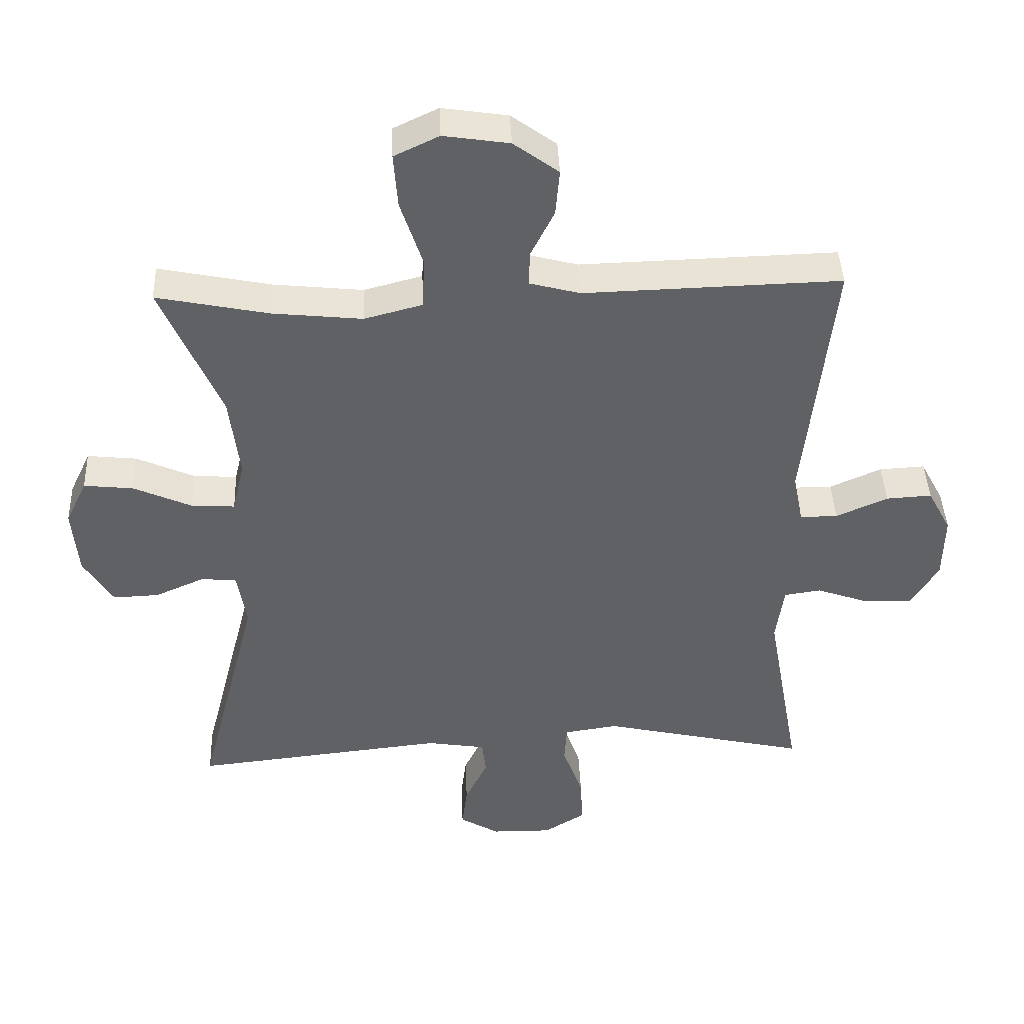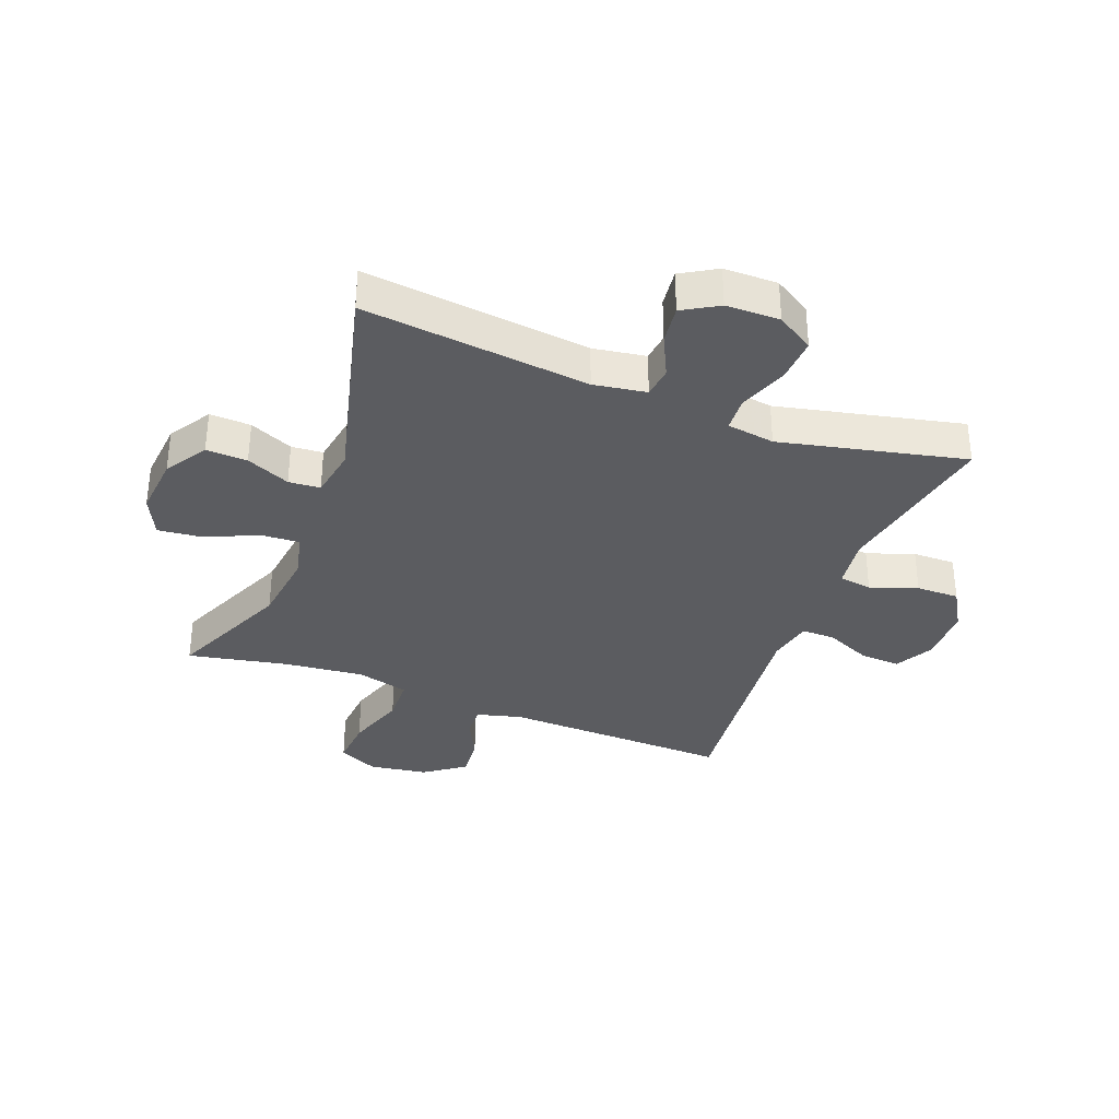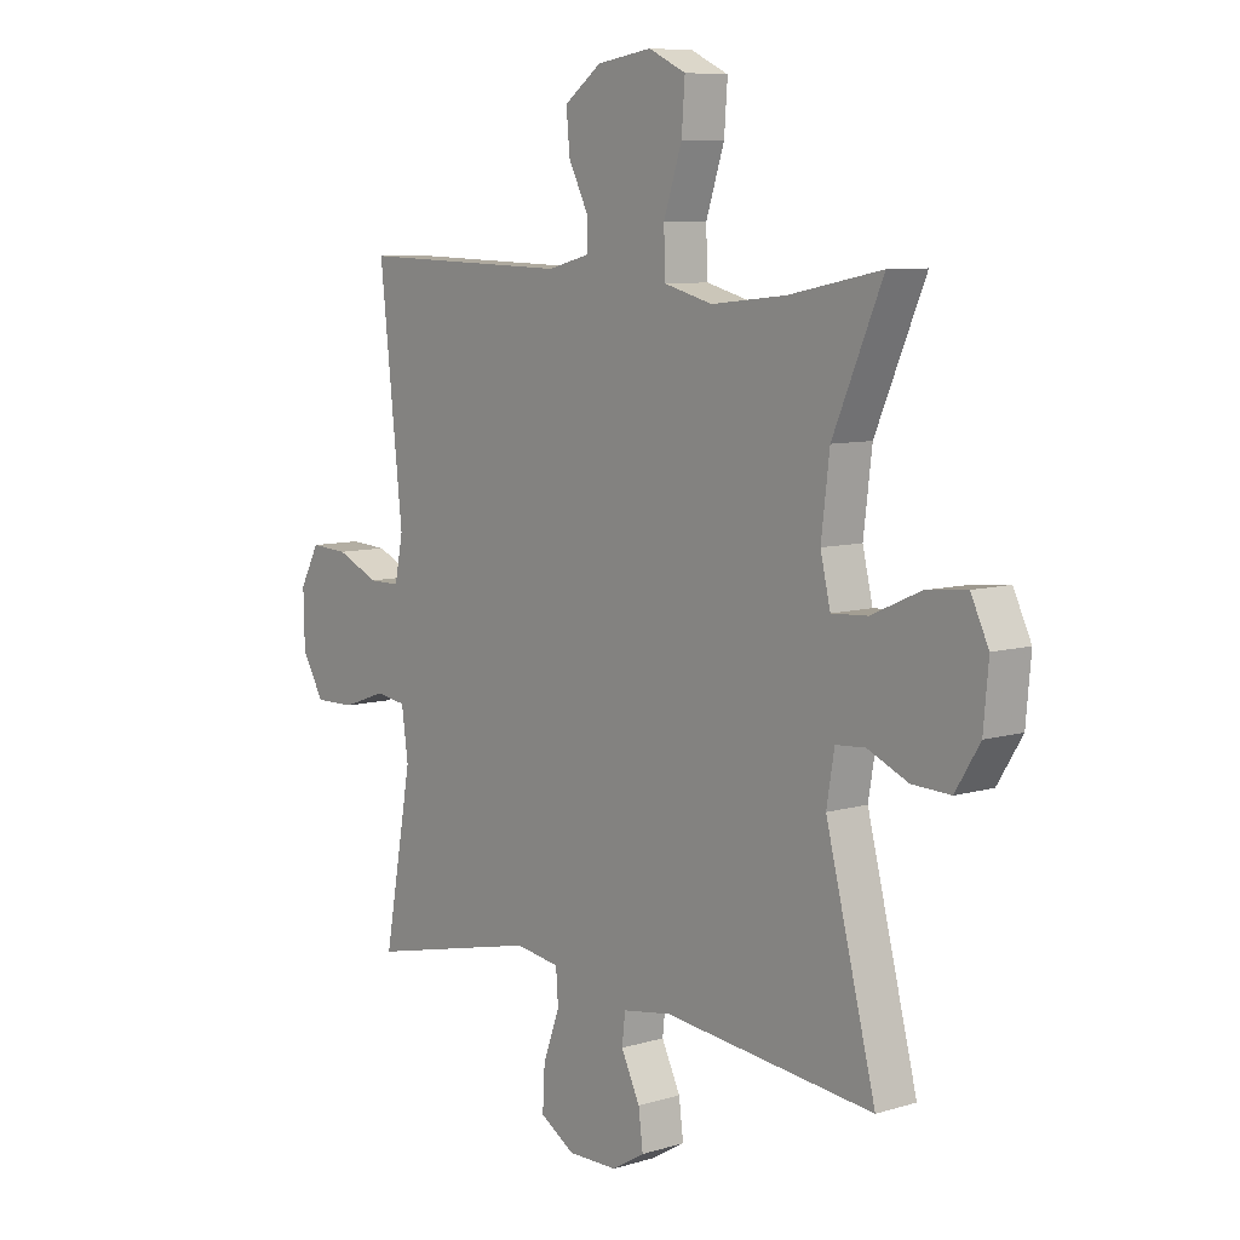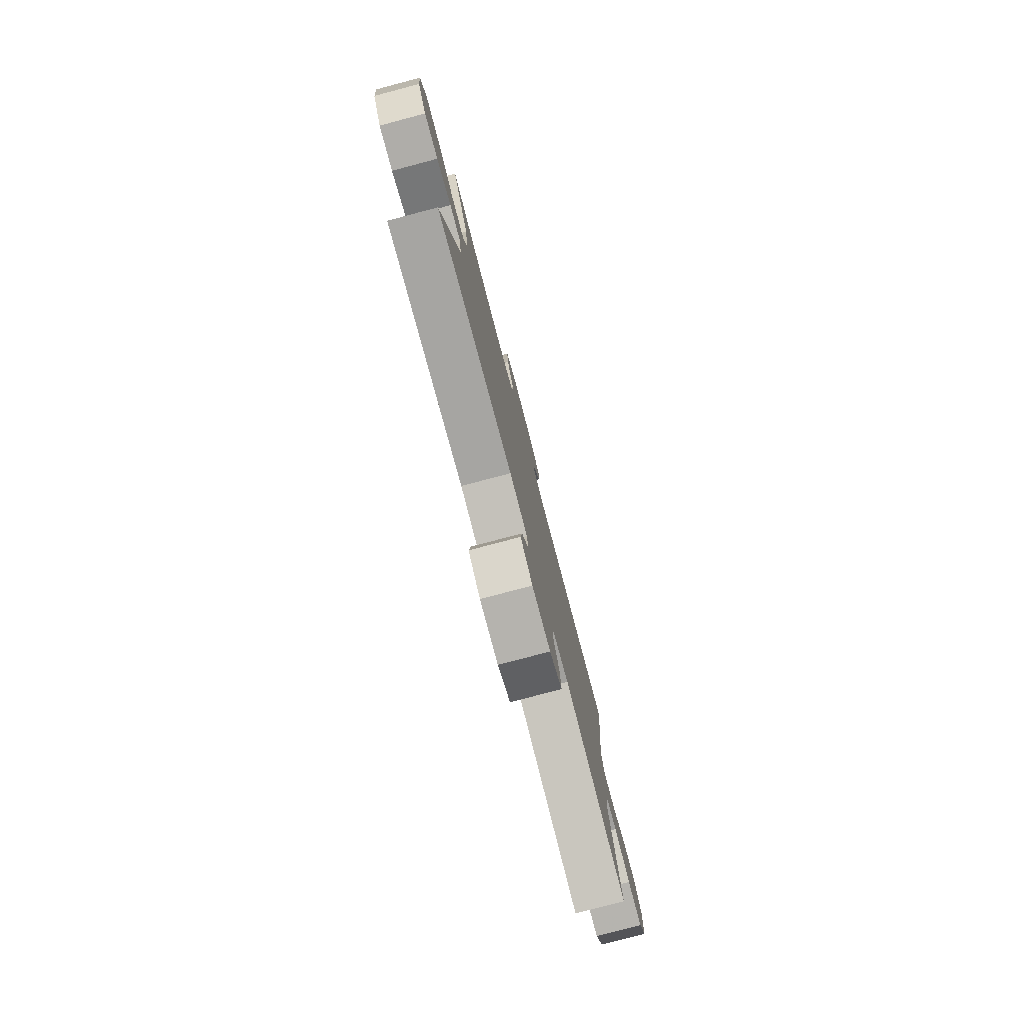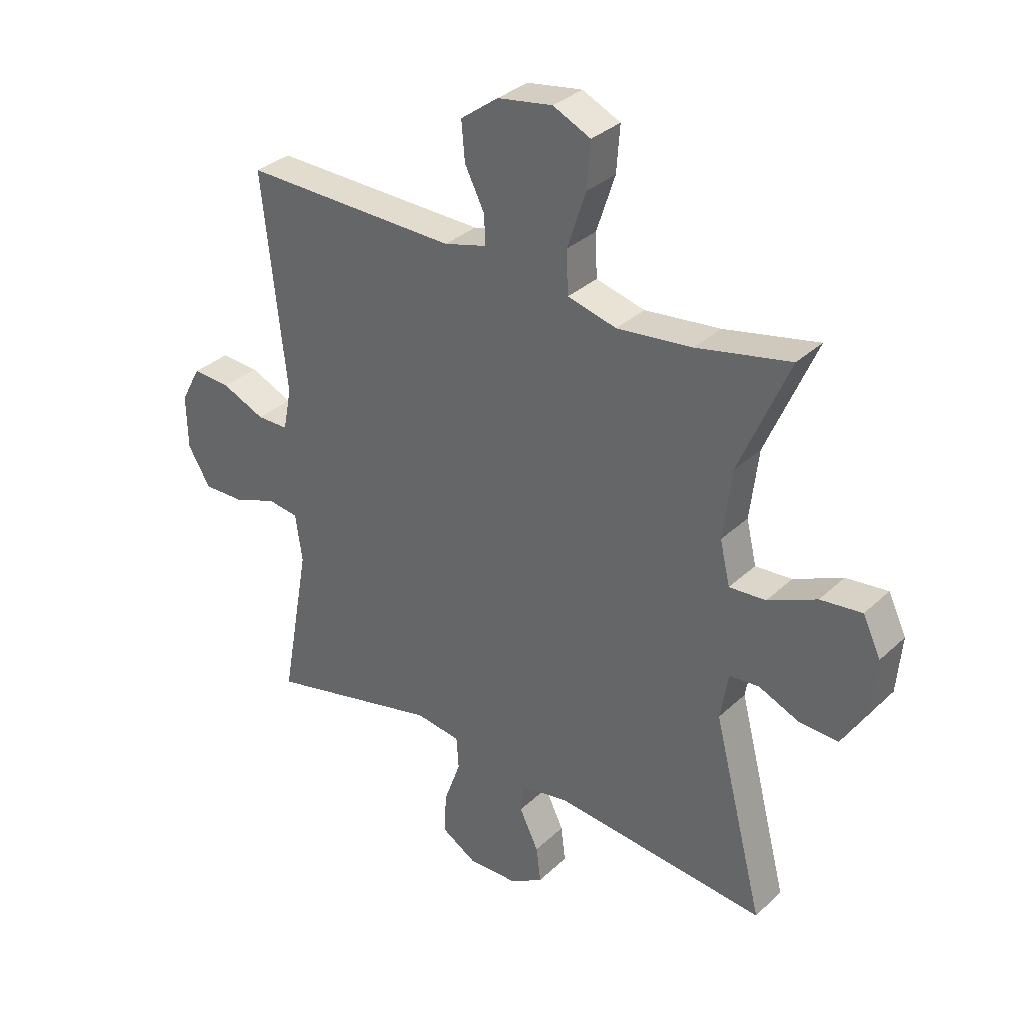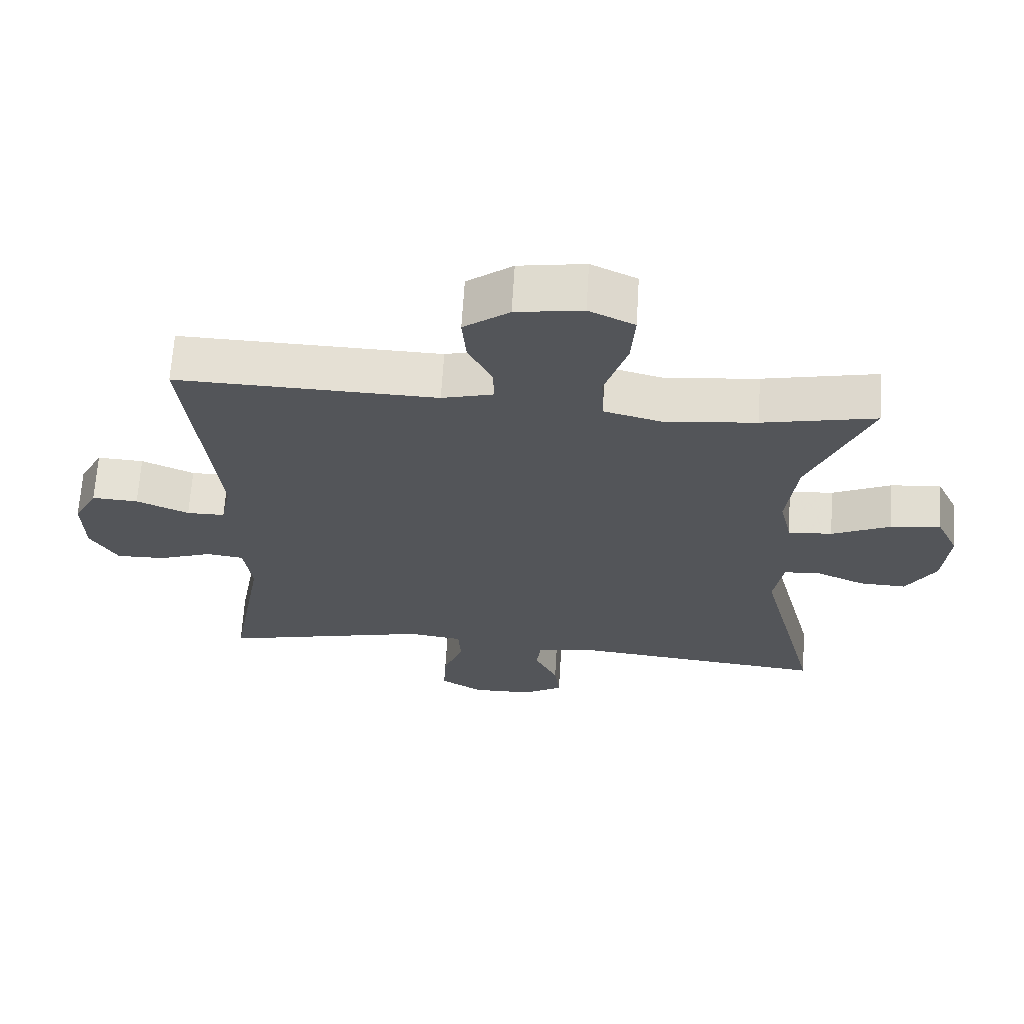
<metadata>
{"format":"obj","ext":"obj","renderer":"f3d","projection":"perspective","resolution":1024,"background":"white","views":[{"elev":42.0,"azim":177.7,"up":"+Z"},{"elev":-34.5,"azim":158.9,"up":"+Y"},{"elev":8.1,"azim":50.3,"up":"+Z"},{"elev":-79.6,"azim":104.8,"up":"+Z"},{"elev":32.7,"azim":38.2,"up":"+Z"},{"elev":65.7,"azim":3.5,"up":"+Z"}]}
</metadata>
<code>
v 0.5 0.07 0.5
v 0.411 0.07 0.294
v 0.396 0.07 0.17
v 0.414 0.07 0.093
v 0.479 0.07 0.097
v 0.566 0.07 0.136
v 0.64 0.07 0.144
v 0.672 0.07 0.077
v 0.663 0.07 -0.024
v 0.619 0.07 -0.095
v 0.55 0.07 -0.092
v 0.477 0.07 -0.06
v 0.424 0.07 -0.064
v 0.41 0.07 -0.148
v 0.5 0.07 -0.5
v 0.122 0.07 -0.459
v 0.034 0.07 -0.473
v 0.028 0.07 -0.525
v 0.062 0.07 -0.595
v 0.07 0.07 -0.659
v 0.011 0.07 -0.694
v -0.079 0.07 -0.695
v -0.141 0.07 -0.657
v -0.137 0.07 -0.583
v -0.107 0.07 -0.5
v -0.111 0.07 -0.442
v -0.191 0.07 -0.43
v -0.5 0.07 -0.5
v -0.449 0.07 -0.217
v -0.461 0.07 -0.131
v -0.516 0.07 -0.123
v -0.595 0.07 -0.151
v -0.667 0.07 -0.152
v -0.707 0.07 -0.085
v -0.709 0.07 0.012
v -0.674 0.07 0.077
v -0.606 0.07 0.073
v -0.529 0.07 0.039
v -0.473 0.07 0.039
v -0.458 0.07 0.114
v -0.5 0.07 0.5
v -0.117 0.07 0.489
v -0.041 0.07 0.509
v -0.043 0.07 0.561
v -0.078 0.07 0.631
v -0.084 0.07 0.7
v -0.017 0.07 0.749
v 0.081 0.07 0.764
v 0.148 0.07 0.732
v 0.142 0.07 0.651
v 0.109 0.07 0.551
v 0.112 0.07 0.475
v 0.199 0.07 0.452
v 0.333 0.07 0.466
v 0.5 0 0.5
v 0.411 0 0.294
v 0.396 0 0.17
v 0.414 0 0.093
v 0.479 0 0.097
v 0.566 0 0.136
v 0.64 0 0.144
v 0.672 0 0.077
v 0.663 0 -0.024
v 0.619 0 -0.095
v 0.55 0 -0.092
v 0.477 0 -0.06
v 0.424 0 -0.064
v 0.41 0 -0.148
v 0.5 0 -0.5
v 0.122 0 -0.459
v 0.034 0 -0.473
v 0.028 0 -0.525
v 0.062 0 -0.595
v 0.07 0 -0.659
v 0.011 0 -0.694
v -0.079 0 -0.695
v -0.141 0 -0.657
v -0.137 0 -0.583
v -0.107 0 -0.5
v -0.111 0 -0.442
v -0.191 0 -0.43
v -0.5 0 -0.5
v -0.449 0 -0.217
v -0.461 0 -0.131
v -0.516 0 -0.123
v -0.595 0 -0.151
v -0.667 0 -0.152
v -0.707 0 -0.085
v -0.709 0 0.012
v -0.674 0 0.077
v -0.606 0 0.073
v -0.529 0 0.039
v -0.473 0 0.039
v -0.458 0 0.114
v -0.5 0 0.5
v -0.117 0 0.489
v -0.041 0 0.509
v -0.043 0 0.561
v -0.078 0 0.631
v -0.084 0 0.7
v -0.017 0 0.749
v 0.081 0 0.764
v 0.148 0 0.732
v 0.142 0 0.651
v 0.109 0 0.551
v 0.112 0 0.475
v 0.199 0 0.452
v 0.333 0 0.466
f 48 49 50 51
f 48 51 52
f 47 48 52
f 44 45 46 47
f 43 44 47 52
f 42 43 52 53
f 40 41 42 53
f 35 36 37 38
f 35 38 39
f 34 35 39
f 31 32 33 34
f 30 31 34 39
f 29 30 39 40
f 27 28 29
f 26 27 29 40
f 22 23 24 25
f 22 25 26
f 21 22 26
f 18 19 20 21
f 18 21 26
f 17 18 26 40
f 14 15 16
f 13 14 16 17
f 9 10 11 12
f 9 12 13
f 8 9 13
f 5 6 7 8
f 4 5 8 13
f 3 4 13 17
f 54 1 2
f 17 40 53 54
f 2 3 17 54
f 105 104 103 102
f 106 105 102
f 106 102 101
f 101 100 99 98
f 106 101 98 97
f 107 106 97 96
f 107 96 95 94
f 92 91 90 89
f 93 92 89
f 93 89 88
f 88 87 86 85
f 93 88 85 84
f 94 93 84 83
f 83 82 81
f 94 83 81 80
f 79 78 77 76
f 80 79 76
f 80 76 75
f 75 74 73 72
f 80 75 72
f 94 80 72 71
f 70 69 68
f 71 70 68 67
f 66 65 64 63
f 67 66 63
f 67 63 62
f 62 61 60 59
f 67 62 59 58
f 71 67 58 57
f 56 55 108
f 108 107 94 71
f 108 71 57 56
f 1 55 56 2
f 2 56 57 3
f 3 57 58 4
f 4 58 59 5
f 5 59 60 6
f 6 60 61 7
f 7 61 62 8
f 8 62 63 9
f 9 63 64 10
f 10 64 65 11
f 11 65 66 12
f 12 66 67 13
f 13 67 68 14
f 14 68 69 15
f 15 69 70 16
f 16 70 71 17
f 17 71 72 18
f 18 72 73 19
f 19 73 74 20
f 20 74 75 21
f 21 75 76 22
f 22 76 77 23
f 23 77 78 24
f 24 78 79 25
f 25 79 80 26
f 26 80 81 27
f 27 81 82 28
f 28 82 83 29
f 29 83 84 30
f 30 84 85 31
f 31 85 86 32
f 32 86 87 33
f 33 87 88 34
f 34 88 89 35
f 35 89 90 36
f 36 90 91 37
f 37 91 92 38
f 38 92 93 39
f 39 93 94 40
f 40 94 95 41
f 41 95 96 42
f 42 96 97 43
f 43 97 98 44
f 44 98 99 45
f 45 99 100 46
f 46 100 101 47
f 47 101 102 48
f 48 102 103 49
f 49 103 104 50
f 50 104 105 51
f 51 105 106 52
f 52 106 107 53
f 53 107 108 54
f 54 108 55 1

</code>
